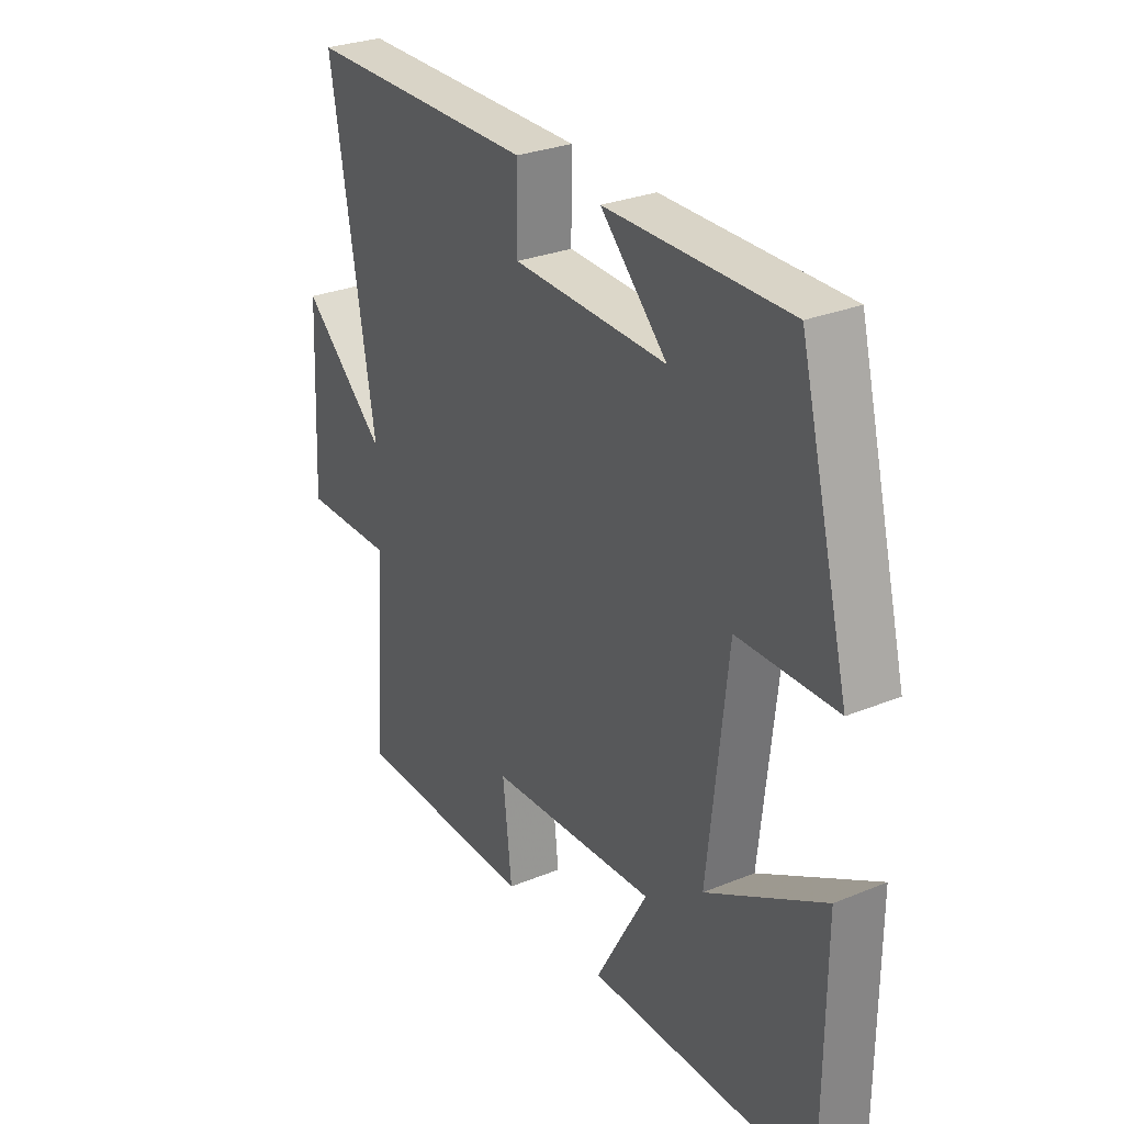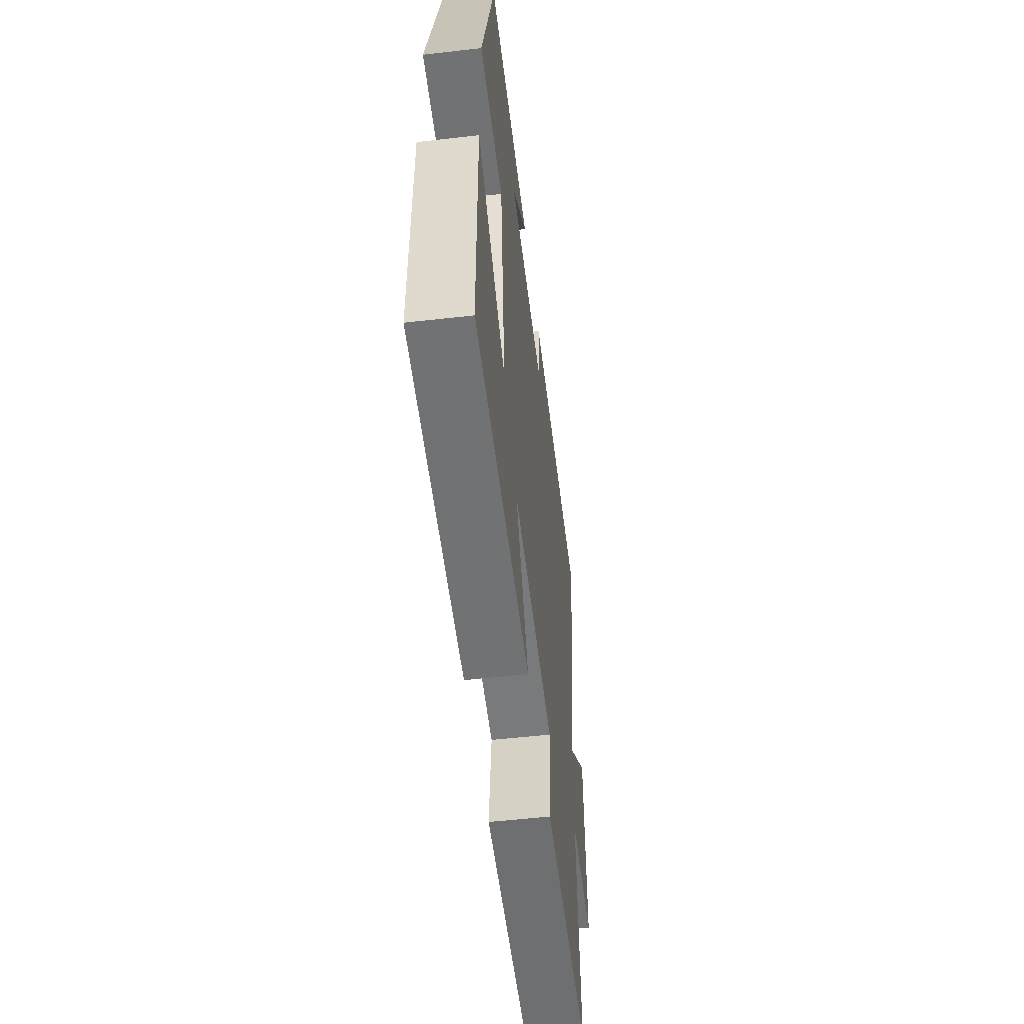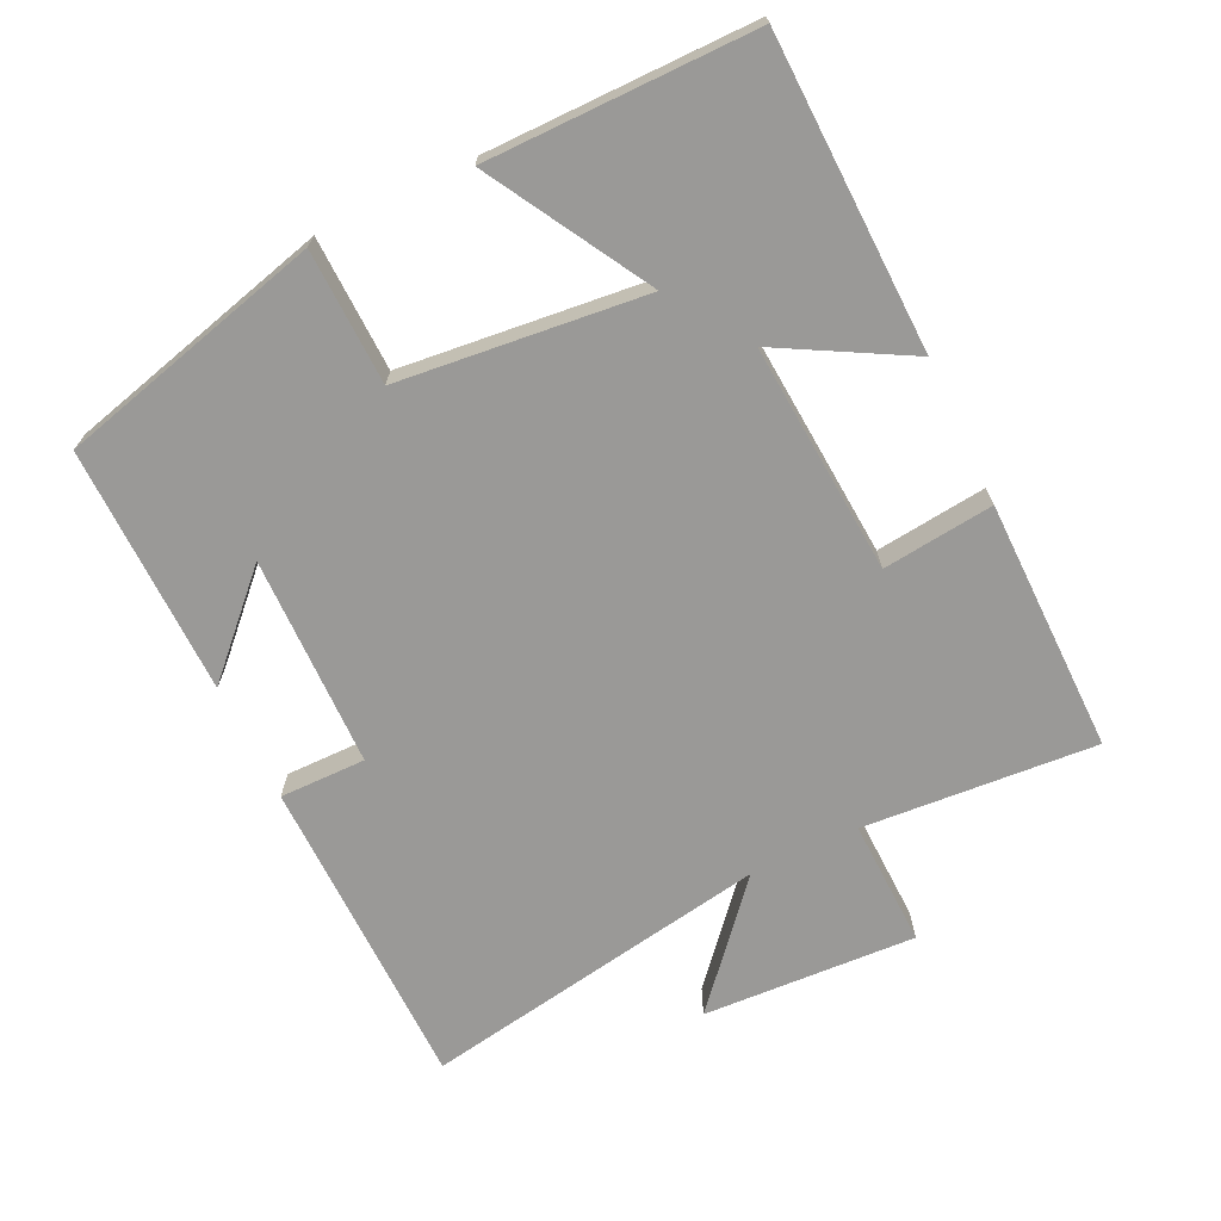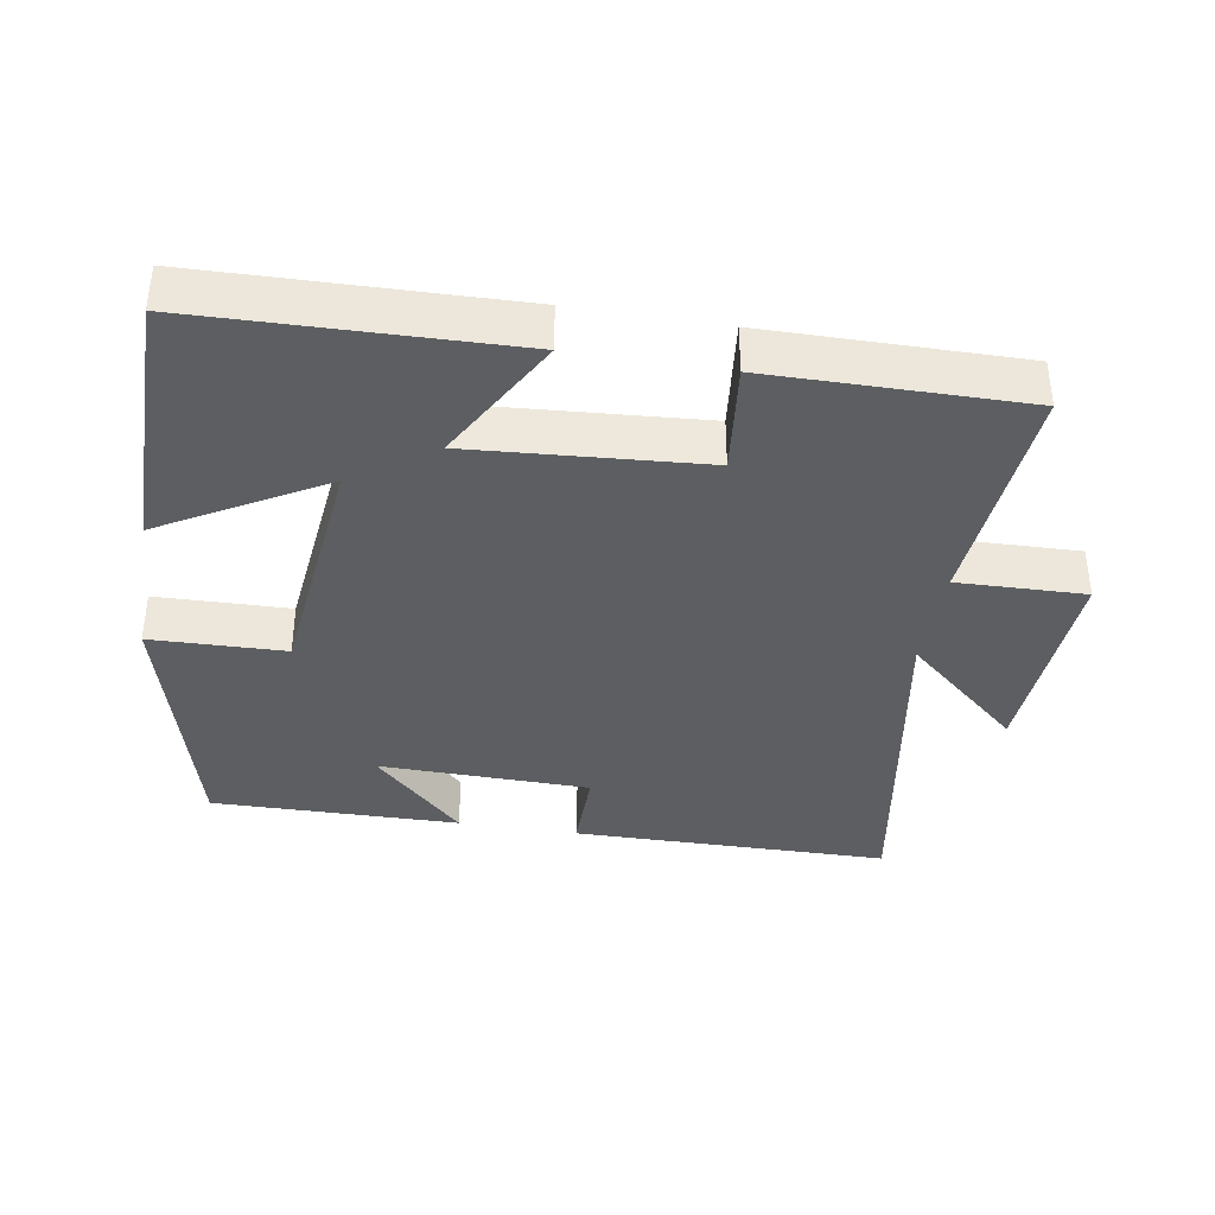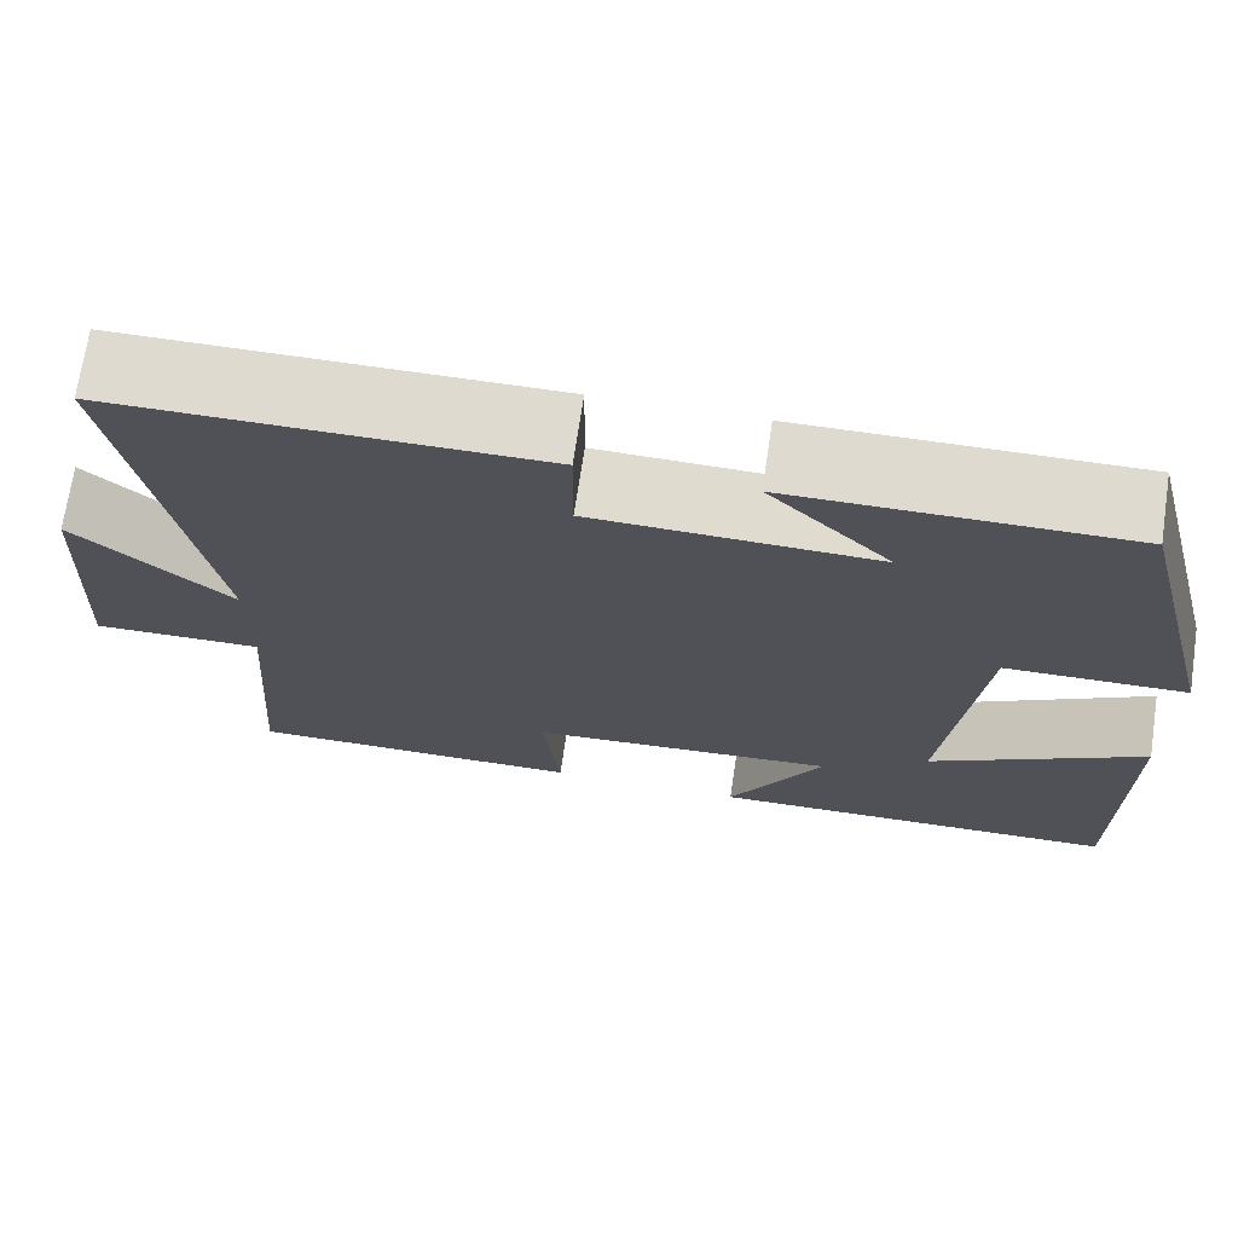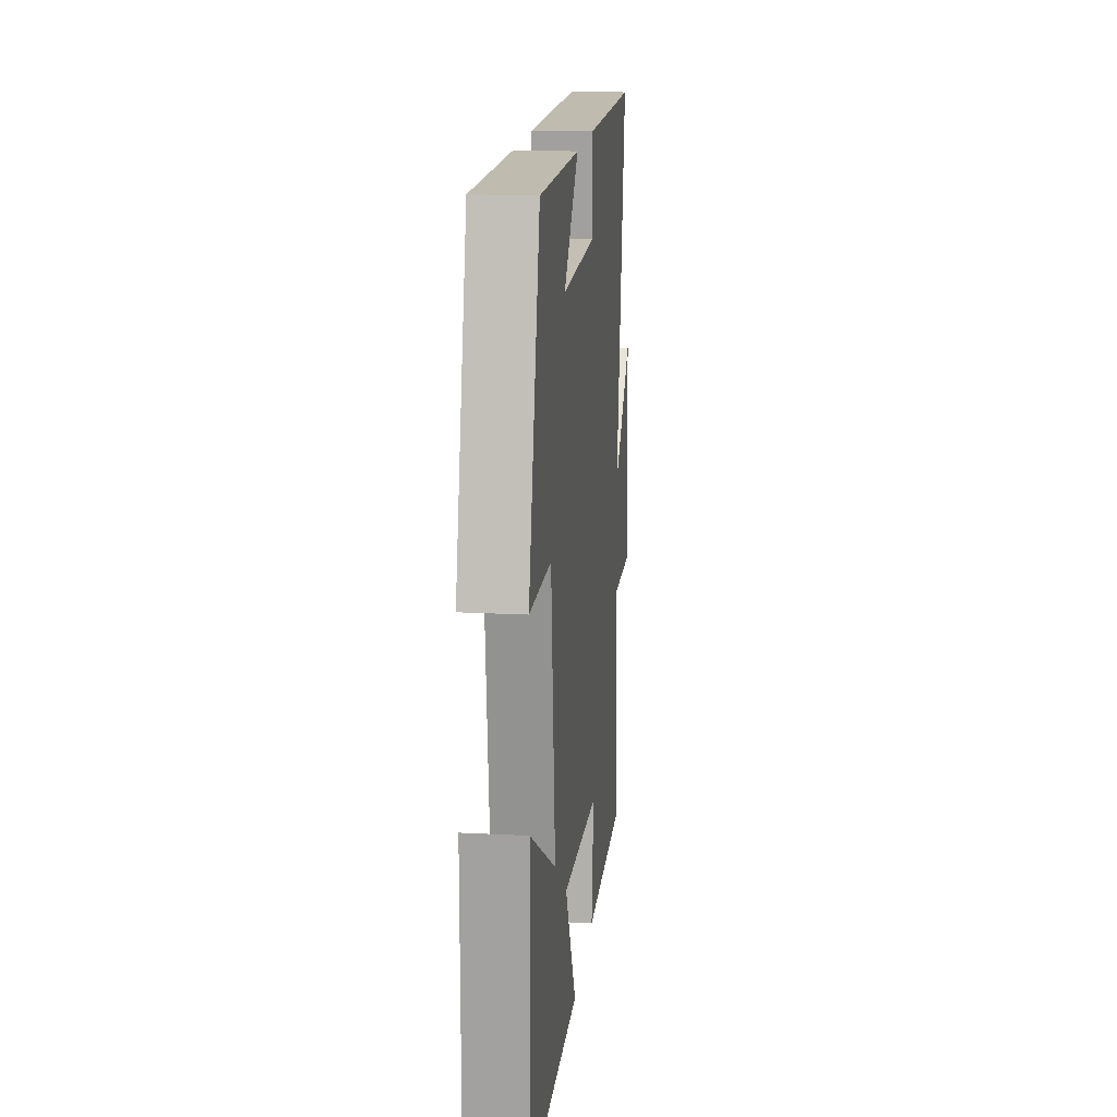
<metadata>
{"format":"obj","ext":"obj","renderer":"f3d","projection":"perspective","resolution":1024,"background":"white","views":[{"elev":29.2,"azim":58.9,"up":"+Z"},{"elev":-54.0,"azim":96.9,"up":"+Z"},{"elev":-69.0,"azim":115.6,"up":"+Y"},{"elev":-37.3,"azim":170.5,"up":"+Y"},{"elev":70.6,"azim":8.5,"up":"+Z"},{"elev":16.6,"azim":96.1,"up":"+Z"}]}
</metadata>
<code>
v 0.5 0.07 -0.488
v 0.052 0.07 -0.5
v 0.154 0.07 -0.316
v -0.178 0.07 -0.34
v -0.16 0.07 -0.5
v -0.525 0.07 -0.503
v -0.5 0.07 -0.167
v -0.684 0.07 -0.172
v -0.668 0.07 0.136
v -0.5 0.07 -0.011
v -0.587 0.07 0.495
v -0.129 0.07 0.5
v -0.13 0.07 0.376
v 0.174 0.07 0.37
v 0.043 0.07 0.5
v 0.401 0.07 0.505
v 0.5 0.07 0.122
v 0.307 0.07 0.117
v 0.269 0.07 -0.237
v 0.5 0.07 -0.104
v 0.5 0 -0.488
v 0.052 0 -0.5
v 0.154 0 -0.316
v -0.178 0 -0.34
v -0.16 0 -0.5
v -0.525 0 -0.503
v -0.5 0 -0.167
v -0.684 0 -0.172
v -0.668 0 0.136
v -0.5 0 -0.011
v -0.587 0 0.495
v -0.129 0 0.5
v -0.13 0 0.376
v 0.174 0 0.37
v 0.043 0 0.5
v 0.401 0 0.505
v 0.5 0 0.122
v 0.307 0 0.117
v 0.269 0 -0.237
v 0.5 0 -0.104
f 1 2 3
f 20 1 3
f 19 20 3
f 18 19 3 4
f 16 17 18
f 16 18 4
f 14 15 16
f 14 16 4
f 13 14 4
f 12 13 4
f 11 12 4
f 10 11 4
f 7 8 9 10
f 7 10 4 5
f 5 6 7
f 23 22 21
f 23 21 40
f 23 40 39
f 24 23 39 38
f 38 37 36
f 24 38 36
f 36 35 34
f 24 36 34
f 24 34 33
f 24 33 32
f 24 32 31
f 24 31 30
f 30 29 28 27
f 25 24 30 27
f 27 26 25
f 1 21 22 2
f 2 22 23 3
f 3 23 24 4
f 4 24 25 5
f 5 25 26 6
f 6 26 27 7
f 7 27 28 8
f 8 28 29 9
f 9 29 30 10
f 10 30 31 11
f 11 31 32 12
f 12 32 33 13
f 13 33 34 14
f 14 34 35 15
f 15 35 36 16
f 16 36 37 17
f 17 37 38 18
f 18 38 39 19
f 19 39 40 20
f 20 40 21 1

</code>
